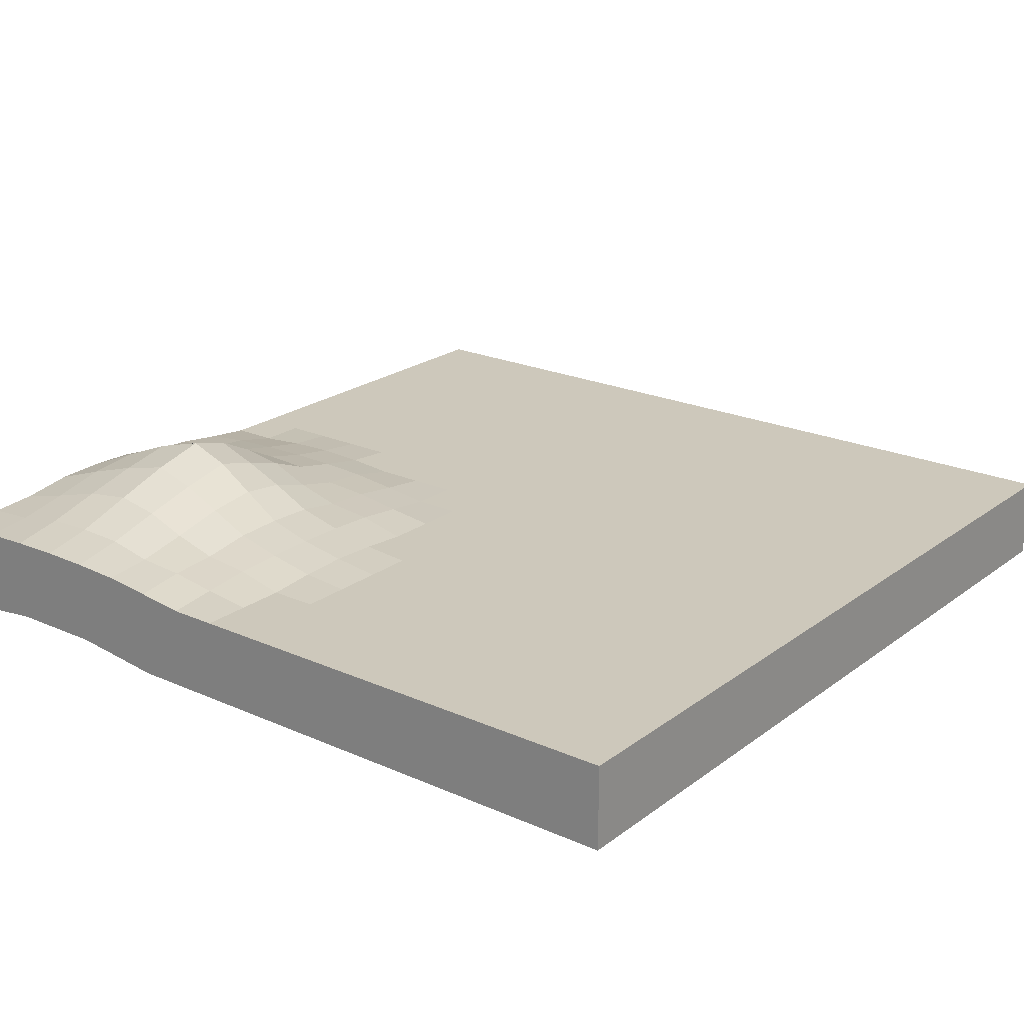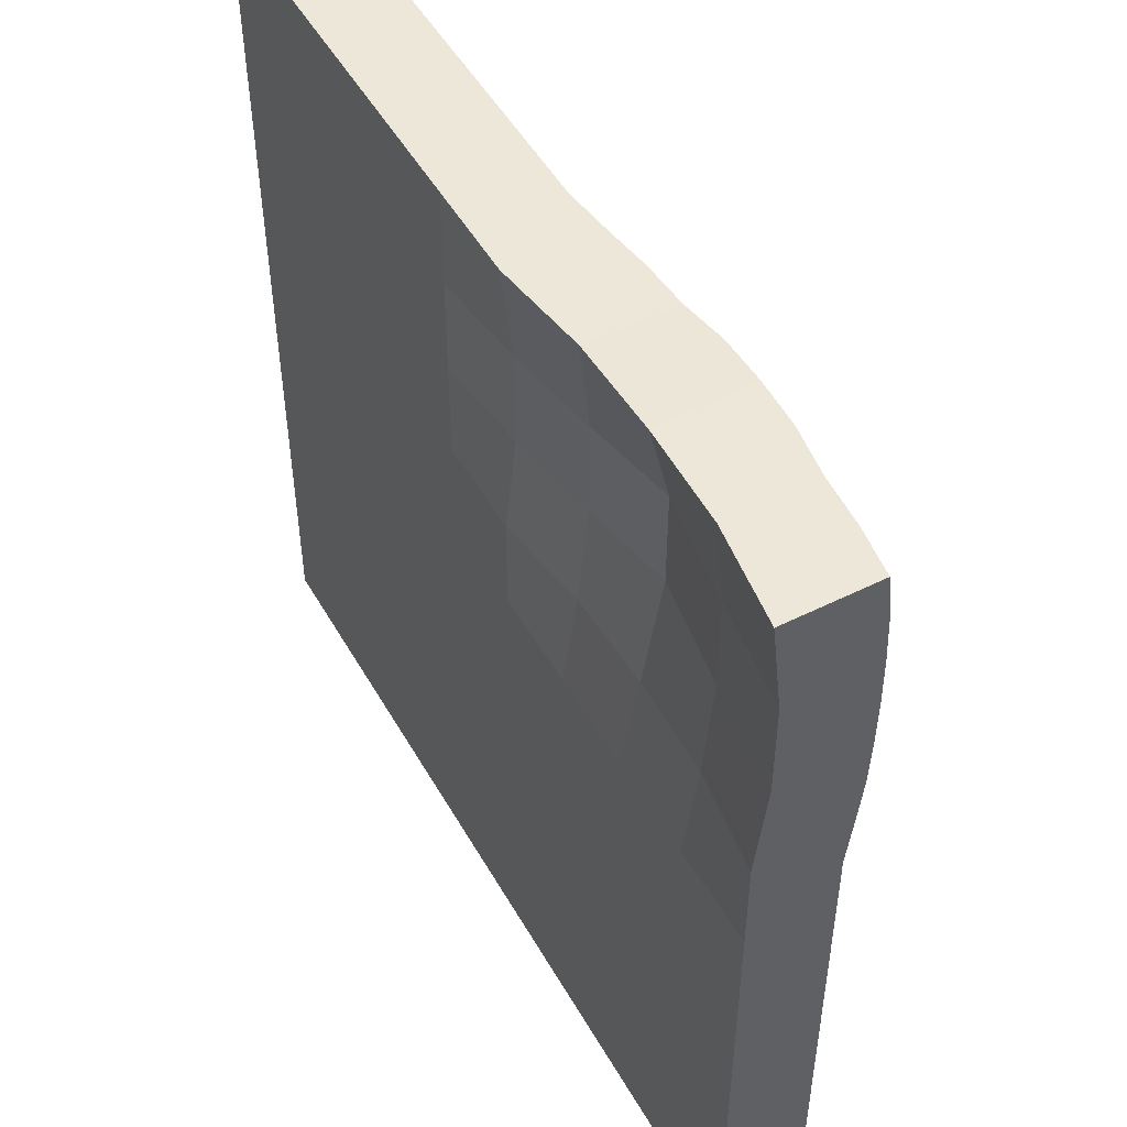
<metadata>
{"format":"obj","ext":"obj","renderer":"f3d","projection":"perspective","resolution":1024,"background":"white","views":[{"elev":21.8,"azim":127.9,"up":"+Y"},{"elev":50.0,"azim":61.2,"up":"+Z"}]}
</metadata>
<code>
o Grid
v -36.65 -8.863 36.65
v -28.51 -8.863 36.65
v -20.36 -8.863 36.65
v -12.22 -8.863 36.65
v -4.073 -8.863 36.65
v 4.073 -8.863 36.65
v 12.22 -7.701 36.65
v 20.35 -7.477 36.66
v 28.51 -7.701 36.65
v 36.65 -8.863 36.65
v -36.65 -8.863 28.51
v -28.51 -8.863 28.51
v -20.36 -8.863 28.51
v -12.22 -8.863 28.51
v -4.073 -8.863 28.51
v 4.073 -7.942 28.51
v 11.89 -6.72 28.6
v 19.38 -5.263 28.55
v 28.18 -6.72 28.6
v 36.65 -7.942 28.51
v -36.65 -8.863 20.36
v -28.51 -8.863 20.36
v -20.36 -8.863 20.36
v -12.22 -8.863 20.36
v -4.073 -8.863 20.36
v 4.073 -7.942 20.36
v 11.89 -6.72 20.45
v 19.38 -5.273 20.41
v 28.18 -6.72 20.45
v 36.65 -7.942 20.36
v -36.65 -8.863 12.22
v -28.51 -8.863 12.22
v -20.36 -8.863 12.22
v -12.22 -8.863 12.22
v -4.073 -8.863 12.22
v 4.073 -8.863 12.22
v 12.22 -7.701 12.22
v 20.35 -7.477 12.22
v 28.51 -7.701 12.22
v 36.65 -8.863 12.22
v -36.65 -8.863 4.073
v -28.51 -8.863 4.073
v -20.36 -8.863 4.073
v -12.22 -8.863 4.073
v -4.073 -8.863 4.073
v 4.073 -8.863 4.073
v 12.22 -8.863 4.073
v 20.36 -8.863 4.073
v 28.51 -8.863 4.073
v 36.65 -8.863 4.073
v -36.65 -8.863 -4.073
v -28.51 -8.863 -4.073
v -20.36 -8.863 -4.073
v -12.22 -8.863 -4.073
v -4.073 -8.863 -4.073
v 4.073 -8.863 -4.073
v 12.22 -8.863 -4.073
v 20.36 -8.863 -4.073
v 28.51 -8.863 -4.073
v 36.65 -8.863 -4.073
v -36.65 -8.863 -12.22
v -28.51 -8.863 -12.22
v -20.36 -8.863 -12.22
v -12.22 -8.863 -12.22
v -4.073 -8.863 -12.22
v 4.073 -8.863 -12.22
v 12.22 -8.863 -12.22
v 20.36 -8.863 -12.22
v 28.51 -8.863 -12.22
v 36.65 -8.863 -12.22
v -36.65 -8.863 -20.36
v -28.51 -8.863 -20.36
v -20.36 -8.863 -20.36
v -12.22 -8.863 -20.36
v -4.073 -8.863 -20.36
v 4.073 -8.863 -20.36
v 12.22 -8.863 -20.36
v 20.36 -8.863 -20.36
v 28.51 -8.863 -20.36
v 36.65 -8.863 -20.36
v -36.65 -8.863 -28.51
v -28.51 -8.863 -28.51
v -20.36 -8.863 -28.51
v -12.22 -8.863 -28.51
v -4.073 -8.863 -28.51
v 4.073 -8.863 -28.51
v 12.22 -8.863 -28.51
v 20.36 -8.863 -28.51
v 28.51 -8.863 -28.51
v 36.65 -8.863 -28.51
v -36.65 -8.863 -36.65
v -28.51 -8.863 -36.65
v -20.36 -8.863 -36.65
v -12.22 -8.863 -36.65
v -4.073 -8.863 -36.65
v 4.073 -8.863 -36.65
v 12.22 -8.863 -36.65
v 20.36 -8.863 -36.65
v 28.51 -8.863 -36.65
v 36.65 -8.863 -36.65
v -36.65 -1.684 36.65
v -28.51 -1.684 36.65
v -20.36 -1.684 36.65
v -12.22 -1.684 36.65
v -4.073 -1.684 36.65
v 4.073 -1.199 36.65
v 12.22 -0.3654 36.65
v 20.06 0.3738 36.74
v 28.51 -0.3654 36.65
v 36.65 -1.199 36.65
v -36.65 -1.684 28.51
v -28.51 -1.684 28.51
v -20.36 -1.684 28.51
v -12.22 -1.684 28.51
v -4.073 -1.684 28.51
v 4.073 -0.5716 28.51
v 11.35 1.655 28.56
v 18.54 3.692 28.51
v 27.7 1.535 28.57
v 36.65 -0.5716 28.51
v -36.65 -1.684 20.36
v -28.51 -1.684 20.36
v -20.36 -1.684 20.36
v -12.22 -1.684 20.36
v -4.073 -1.684 20.36
v 4.073 -0.5716 20.36
v 11.35 1.64 20.42
v 18.53 3.701 20.37
v 27.7 1.518 20.43
v 36.65 -0.5716 20.36
v -36.65 -1.684 12.22
v -28.51 -1.684 12.22
v -20.36 -1.684 12.22
v -12.22 -1.684 12.22
v -4.073 -1.684 12.22
v 4.073 -1.199 12.22
v 12.22 -0.3654 12.22
v 20.06 0.3738 12.3
v 28.51 -0.3654 12.22
v 36.65 -1.199 12.22
v -36.65 -1.684 4.073
v -28.51 -1.684 4.073
v -20.36 -1.684 4.073
v -12.22 -1.684 4.073
v -4.073 -1.684 4.073
v 4.073 -1.684 4.073
v 12.22 -1.684 4.073
v 20.36 -1.199 4.073
v 28.51 -1.684 4.073
v 36.65 -1.684 4.073
v -36.65 -1.684 -4.073
v -28.51 -1.684 -4.073
v -20.36 -1.684 -4.073
v -12.22 -1.684 -4.073
v -4.073 -1.684 -4.073
v 4.073 -1.684 -4.073
v 12.22 -1.684 -4.073
v 20.36 -1.684 -4.073
v 28.51 -1.684 -4.073
v 36.65 -1.684 -4.073
v -36.65 -1.684 -12.22
v -28.51 -1.684 -12.22
v -20.36 -1.684 -12.22
v -12.22 -1.684 -12.22
v -4.073 -1.684 -12.22
v 4.073 -1.684 -12.22
v 12.22 -1.684 -12.22
v 20.36 -1.684 -12.22
v 28.51 -1.684 -12.22
v 36.65 -1.684 -12.22
v -36.65 -1.684 -20.36
v -28.51 -1.684 -20.36
v -20.36 -1.684 -20.36
v -12.22 -1.684 -20.36
v -4.073 -1.684 -20.36
v 4.073 -1.684 -20.36
v 12.22 -1.684 -20.36
v 20.36 -1.684 -20.36
v 28.51 -1.684 -20.36
v 36.65 -1.684 -20.36
v -36.65 -1.684 -28.51
v -28.51 -1.684 -28.51
v -20.36 -1.684 -28.51
v -12.22 -1.684 -28.51
v -4.073 -1.684 -28.51
v 4.073 -1.684 -28.51
v 12.22 -1.684 -28.51
v 20.36 -1.684 -28.51
v 28.51 -1.684 -28.51
v 36.65 -1.684 -28.51
v -36.65 -1.684 -36.65
v -28.51 -1.684 -36.65
v -20.36 -1.684 -36.65
v -12.22 -1.684 -36.65
v -4.073 -1.684 -36.65
v 4.073 -1.684 -36.65
v 12.22 -1.684 -36.65
v 20.36 -1.684 -36.65
v 28.51 -1.684 -36.65
v 36.65 -1.684 -36.65
v -36.65 -1.684 32.58
v -32.58 -1.684 36.65
v -28.51 -1.684 32.58
v -32.58 -1.684 28.51
v -24.44 -1.684 36.65
v -20.36 -1.684 32.58
v -24.44 -1.684 28.51
v -16.29 -1.684 36.65
v -12.22 -1.684 32.58
v -16.29 -1.684 28.51
v -8.145 -1.684 36.65
v -4.073 -1.684 32.58
v -8.145 -1.684 28.51
v 1e-06 -1.684 36.65
v 4.073 -0.7557 32.58
v 1e-06 -1.352 28.51
v 8.145 -0.6294 36.65
v 11.87 0.4897 32.67
v 7.887 0.2451 28.58
v 16.03 0.2451 36.72
v 19.3 2.073 32.61
v 14.92 2.768 28.51
v 24.18 0.2451 36.72
v 28.16 0.4897 32.67
v 23.07 2.757 28.51
v 32.58 -0.6294 36.65
v 36.65 -0.7557 32.58
v 32.32 0.2451 28.58
v -36.65 -1.684 24.44
v -28.51 -1.684 24.44
v -32.58 -1.684 20.36
v -20.36 -1.684 24.44
v -24.44 -1.684 20.36
v -12.22 -1.684 24.44
v -16.29 -1.684 20.36
v -4.073 -1.684 24.44
v -8.145 -1.684 20.36
v 4.073 -0.5166 24.44
v 1e-06 -1.352 20.36
v 11.15 2.096 24.47
v 7.887 0.2451 20.43
v 18.03 4.724 24.44
v 14.92 2.765 20.37
v 27.47 2.033 24.47
v 23.07 2.754 20.37
v 36.65 -0.5166 24.44
v 32.32 0.2451 20.43
v -36.65 -1.684 16.29
v -28.51 -1.684 16.29
v -32.58 -1.684 12.22
v -20.36 -1.684 16.29
v -24.44 -1.684 12.22
v -12.22 -1.684 16.29
v -16.29 -1.684 12.22
v -4.073 -1.684 16.29
v -8.145 -1.684 12.22
v 4.073 -0.7557 16.29
v 1e-06 -1.684 12.22
v 11.87 0.4897 16.38
v 8.145 -0.6294 12.22
v 19.31 2.056 16.33
v 16.03 0.2451 12.29
v 28.16 0.4897 16.38
v 24.18 0.2451 12.29
v 36.65 -0.7557 16.29
v 32.58 -0.6294 12.22
v -36.65 -1.684 8.145
v -28.51 -1.684 8.145
v -32.58 -1.684 4.073
v -20.36 -1.684 8.145
v -24.44 -1.684 4.073
v -12.22 -1.684 8.145
v -16.29 -1.684 4.073
v -4.073 -1.684 8.145
v -8.145 -1.684 4.073
v 4.073 -1.684 8.145
v 1e-06 -1.684 4.073
v 12.22 -0.7557 8.145
v 8.145 -1.684 4.073
v 20.36 -0.5166 8.145
v 16.29 -1.352 4.073
v 28.51 -0.7557 8.145
v 24.44 -1.352 4.073
v 36.65 -1.684 8.145
v 32.58 -1.684 4.073
v -36.65 -1.684 -1e-06
v -28.51 -1.684 -1e-06
v -32.58 -1.684 -4.073
v -20.36 -1.684 -1e-06
v -24.44 -1.684 -4.073
v -12.22 -1.684 -1e-06
v -16.29 -1.684 -4.073
v -4.073 -1.684 -1e-06
v -8.145 -1.684 -4.073
v 4.073 -1.684 -1e-06
v 1e-06 -1.684 -4.073
v 12.22 -1.684 -1e-06
v 8.145 -1.684 -4.073
v 20.36 -1.684 -1e-06
v 16.29 -1.684 -4.073
v 28.51 -1.684 -1e-06
v 24.44 -1.684 -4.073
v 36.65 -1.684 -1e-06
v 32.58 -1.684 -4.073
v -36.65 -1.684 -8.145
v -28.51 -1.684 -8.145
v -32.58 -1.684 -12.22
v -20.36 -1.684 -8.145
v -24.44 -1.684 -12.22
v -12.22 -1.684 -8.145
v -16.29 -1.684 -12.22
v -4.073 -1.684 -8.145
v -8.145 -1.684 -12.22
v 4.073 -1.684 -8.145
v 1e-06 -1.684 -12.22
v 12.22 -1.684 -8.145
v 8.145 -1.684 -12.22
v 20.36 -1.684 -8.145
v 16.29 -1.684 -12.22
v 28.51 -1.684 -8.145
v 24.44 -1.684 -12.22
v 36.65 -1.684 -8.145
v 32.58 -1.684 -12.22
v -36.65 -1.684 -16.29
v -28.51 -1.684 -16.29
v -32.58 -1.684 -20.36
v -20.36 -1.684 -16.29
v -24.44 -1.684 -20.36
v -12.22 -1.684 -16.29
v -16.29 -1.684 -20.36
v -4.073 -1.684 -16.29
v -8.145 -1.684 -20.36
v 4.073 -1.684 -16.29
v 1e-06 -1.684 -20.36
v 12.22 -1.684 -16.29
v 8.145 -1.684 -20.36
v 20.36 -1.684 -16.29
v 16.29 -1.684 -20.36
v 28.51 -1.684 -16.29
v 24.44 -1.684 -20.36
v 36.65 -1.684 -16.29
v 32.58 -1.684 -20.36
v -36.65 -1.684 -24.44
v -28.51 -1.684 -24.44
v -32.58 -1.684 -28.51
v -20.36 -1.684 -24.44
v -24.44 -1.684 -28.51
v -12.22 -1.684 -24.44
v -16.29 -1.684 -28.51
v -4.073 -1.684 -24.44
v -8.145 -1.684 -28.51
v 4.073 -1.684 -24.44
v 1e-06 -1.684 -28.51
v 12.22 -1.684 -24.44
v 8.145 -1.684 -28.51
v 20.36 -1.684 -24.44
v 16.29 -1.684 -28.51
v 28.51 -1.684 -24.44
v 24.44 -1.684 -28.51
v 36.65 -1.684 -24.44
v 32.58 -1.684 -28.51
v -36.65 -1.684 -32.58
v -28.51 -1.684 -32.58
v -32.58 -1.684 -36.65
v -20.36 -1.684 -32.58
v -24.44 -1.684 -36.65
v -12.22 -1.684 -32.58
v -16.29 -1.684 -36.65
v -4.073 -1.684 -32.58
v -8.145 -1.684 -36.65
v 4.073 -1.684 -32.58
v 1e-06 -1.684 -36.65
v 12.22 -1.684 -32.58
v 8.145 -1.684 -36.65
v 20.36 -1.684 -32.58
v 16.29 -1.684 -36.65
v 28.51 -1.684 -32.58
v 24.44 -1.684 -36.65
v 36.65 -1.684 -32.58
v 32.58 -1.684 -36.65
v 32.58 -1.684 -32.58
v 24.44 -1.684 -32.58
v 16.29 -1.684 -32.58
v 8.145 -1.684 -32.58
v 1e-06 -1.684 -32.58
v -8.145 -1.684 -32.58
v -16.29 -1.684 -32.58
v -24.44 -1.684 -32.58
v -32.58 -1.684 -32.58
v 32.58 -1.684 -24.44
v 24.44 -1.684 -24.44
v 16.29 -1.684 -24.44
v 8.145 -1.684 -24.44
v 1e-06 -1.684 -24.44
v -8.145 -1.684 -24.44
v -16.29 -1.684 -24.44
v -24.44 -1.684 -24.44
v -32.58 -1.684 -24.44
v 32.58 -1.684 -16.29
v 24.44 -1.684 -16.29
v 16.29 -1.684 -16.29
v 8.145 -1.684 -16.29
v 1e-06 -1.684 -16.29
v -8.145 -1.684 -16.29
v -16.29 -1.684 -16.29
v -24.44 -1.684 -16.29
v -32.58 -1.684 -16.29
v 32.58 -1.684 -8.145
v 24.44 -1.684 -8.145
v 16.29 -1.684 -8.145
v 8.145 -1.684 -8.145
v 1e-06 -1.684 -8.145
v -8.145 -1.684 -8.145
v -16.29 -1.684 -8.145
v -24.44 -1.684 -8.145
v -32.58 -1.684 -8.145
v 32.58 -1.684 -1e-06
v 24.44 -1.684 -1e-06
v 16.29 -1.684 -1e-06
v 8.145 -1.684 -1e-06
v 1e-06 -1.684 -1e-06
v -8.145 -1.684 -1e-06
v -16.29 -1.684 -1e-06
v -24.44 -1.684 -1e-06
v -32.58 -1.684 -1e-06
v 32.58 -1.199 8.145
v 24.44 -0.5716 8.145
v 16.29 -0.5716 8.145
v 8.145 -1.199 8.145
v 1e-06 -1.684 8.145
v -8.145 -1.684 8.145
v -16.29 -1.684 8.145
v -24.44 -1.684 8.145
v -32.58 -1.684 8.145
v 32.58 -0.3654 16.29
v 23.62 1.541 16.35
v 15.44 1.603 16.35
v 8.145 -0.3654 16.29
v 1e-06 -1.684 16.29
v -8.145 -1.684 16.29
v -16.29 -1.684 16.29
v -24.44 -1.684 16.29
v -32.58 -1.684 16.29
v 32.28 0.3738 24.52
v 22.65 3.62 24.44
v 14.43 3.764 24.44
v 7.84 0.3738 24.52
v 1e-06 -1.199 24.44
v -8.145 -1.684 24.44
v -16.29 -1.684 24.44
v -24.44 -1.684 24.44
v -32.58 -1.684 24.44
v 32.58 -0.3654 32.58
v 23.6 1.575 32.64
v 15.43 1.635 32.63
v 8.145 -0.3654 32.58
v 1e-06 -1.684 32.58
v -8.145 -1.684 32.58
v -16.29 -1.684 32.58
v -24.44 -1.684 32.58
v -32.58 -1.684 32.58
f 1 11 12 2
f 2 12 13 3
f 3 13 14 4
f 4 14 15 5
f 5 15 16 6
f 6 16 17 7
f 7 17 18 8
f 8 18 19 9
f 9 19 20 10
f 11 21 22 12
f 12 22 23 13
f 13 23 24 14
f 14 24 25 15
f 15 25 26 16
f 16 26 27 17
f 17 27 28 18
f 18 28 29 19
f 19 29 30 20
f 21 31 32 22
f 22 32 33 23
f 23 33 34 24
f 24 34 35 25
f 25 35 36 26
f 26 36 37 27
f 27 37 38 28
f 28 38 39 29
f 29 39 40 30
f 31 41 42 32
f 32 42 43 33
f 33 43 44 34
f 34 44 45 35
f 35 45 46 36
f 36 46 47 37
f 37 47 48 38
f 38 48 49 39
f 39 49 50 40
f 41 51 52 42
f 42 52 53 43
f 43 53 54 44
f 44 54 55 45
f 45 55 56 46
f 46 56 57 47
f 47 57 58 48
f 48 58 59 49
f 49 59 60 50
f 51 61 62 52
f 52 62 63 53
f 53 63 64 54
f 54 64 65 55
f 55 65 66 56
f 56 66 67 57
f 57 67 68 58
f 58 68 69 59
f 59 69 70 60
f 61 71 72 62
f 62 72 73 63
f 63 73 74 64
f 64 74 75 65
f 65 75 76 66
f 66 76 77 67
f 67 77 78 68
f 68 78 79 69
f 69 79 80 70
f 71 81 82 72
f 72 82 83 73
f 73 83 84 74
f 74 84 85 75
f 75 85 86 76
f 76 86 87 77
f 77 87 88 78
f 78 88 89 79
f 79 89 90 80
f 81 91 92 82
f 82 92 93 83
f 83 93 94 84
f 84 94 95 85
f 85 95 96 86
f 86 96 97 87
f 87 97 98 88
f 88 98 99 89
f 89 99 100 90
f 461 203 112 204
f 460 206 113 207
f 459 209 114 210
f 458 212 115 213
f 457 215 116 216
f 456 218 117 219
f 455 221 118 222
f 454 224 119 225
f 453 227 120 228
f 452 230 122 231
f 451 232 123 233
f 450 234 124 235
f 449 236 125 237
f 448 238 126 239
f 447 240 127 241
f 446 242 128 243
f 445 244 129 245
f 444 246 130 247
f 443 249 132 250
f 442 251 133 252
f 441 253 134 254
f 440 255 135 256
f 439 257 136 258
f 438 259 137 260
f 437 261 138 262
f 436 263 139 264
f 435 265 140 266
f 434 268 142 269
f 433 270 143 271
f 432 272 144 273
f 431 274 145 275
f 430 276 146 277
f 429 278 147 279
f 428 280 148 281
f 427 282 149 283
f 426 284 150 285
f 425 287 152 288
f 424 289 153 290
f 423 291 154 292
f 422 293 155 294
f 421 295 156 296
f 420 297 157 298
f 419 299 158 300
f 418 301 159 302
f 417 303 160 304
f 416 306 162 307
f 415 308 163 309
f 414 310 164 311
f 413 312 165 313
f 412 314 166 315
f 411 316 167 317
f 410 318 168 319
f 409 320 169 321
f 408 322 170 323
f 407 325 172 326
f 406 327 173 328
f 405 329 174 330
f 404 331 175 332
f 403 333 176 334
f 402 335 177 336
f 401 337 178 338
f 400 339 179 340
f 399 341 180 342
f 398 344 182 345
f 397 346 183 347
f 396 348 184 349
f 395 350 185 351
f 394 352 186 353
f 393 354 187 355
f 392 356 188 357
f 391 358 189 359
f 390 360 190 361
f 389 363 192 364
f 388 365 193 366
f 387 367 194 368
f 386 369 195 370
f 385 371 196 372
f 384 373 197 374
f 383 375 198 376
f 382 377 199 378
f 381 379 200 380
f 71 61 161 324 171
f 40 50 150 284 140
f 6 7 107 217 106
f 99 98 198 378 199
f 90 100 200 379 190
f 2 3 103 205 102
f 93 92 192 366 193
f 51 41 141 286 151
f 100 99 199 380 200
f 20 30 130 246 120
f 7 8 108 220 107
f 70 80 180 341 170
f 94 93 193 368 194
f 31 21 121 248 131
f 3 4 104 208 103
f 81 71 171 343 181
f 95 94 194 370 195
f 50 60 160 303 150
f 8 9 109 223 108
f 4 5 105 211 104
f 96 95 195 372 196
f 61 51 151 305 161
f 30 40 140 265 130
f 9 10 110 226 109
f 80 90 190 360 180
f 97 96 196 374 197
f 41 31 131 267 141
f 10 20 120 227 110
f 5 6 106 214 105
f 11 1 101 201 111
f 91 81 181 362 191
f 60 70 170 322 160
f 98 97 197 376 198
f 1 2 102 202 101
f 21 11 111 229 121
f 92 91 191 364 192
f 377 381 380 199
f 189 361 381 377
f 361 190 379 381
f 375 382 378 198
f 188 359 382 375
f 359 189 377 382
f 373 383 376 197
f 187 357 383 373
f 357 188 375 383
f 371 384 374 196
f 186 355 384 371
f 355 187 373 384
f 369 385 372 195
f 185 353 385 369
f 353 186 371 385
f 367 386 370 194
f 184 351 386 367
f 351 185 369 386
f 365 387 368 193
f 183 349 387 365
f 349 184 367 387
f 363 388 366 192
f 182 347 388 363
f 347 183 365 388
f 362 389 364 191
f 181 345 389 362
f 345 182 363 389
f 358 390 361 189
f 179 342 390 358
f 342 180 360 390
f 356 391 359 188
f 178 340 391 356
f 340 179 358 391
f 354 392 357 187
f 177 338 392 354
f 338 178 356 392
f 352 393 355 186
f 176 336 393 352
f 336 177 354 393
f 350 394 353 185
f 175 334 394 350
f 334 176 352 394
f 348 395 351 184
f 174 332 395 348
f 332 175 350 395
f 346 396 349 183
f 173 330 396 346
f 330 174 348 396
f 344 397 347 182
f 172 328 397 344
f 328 173 346 397
f 343 398 345 181
f 171 326 398 343
f 326 172 344 398
f 339 399 342 179
f 169 323 399 339
f 323 170 341 399
f 337 400 340 178
f 168 321 400 337
f 321 169 339 400
f 335 401 338 177
f 167 319 401 335
f 319 168 337 401
f 333 402 336 176
f 166 317 402 333
f 317 167 335 402
f 331 403 334 175
f 165 315 403 331
f 315 166 333 403
f 329 404 332 174
f 164 313 404 329
f 313 165 331 404
f 327 405 330 173
f 163 311 405 327
f 311 164 329 405
f 325 406 328 172
f 162 309 406 325
f 309 163 327 406
f 324 407 326 171
f 161 307 407 324
f 307 162 325 407
f 320 408 323 169
f 159 304 408 320
f 304 160 322 408
f 318 409 321 168
f 158 302 409 318
f 302 159 320 409
f 316 410 319 167
f 157 300 410 316
f 300 158 318 410
f 314 411 317 166
f 156 298 411 314
f 298 157 316 411
f 312 412 315 165
f 155 296 412 312
f 296 156 314 412
f 310 413 313 164
f 154 294 413 310
f 294 155 312 413
f 308 414 311 163
f 153 292 414 308
f 292 154 310 414
f 306 415 309 162
f 152 290 415 306
f 290 153 308 415
f 305 416 307 161
f 151 288 416 305
f 288 152 306 416
f 301 417 304 159
f 149 285 417 301
f 285 150 303 417
f 299 418 302 158
f 148 283 418 299
f 283 149 301 418
f 297 419 300 157
f 147 281 419 297
f 281 148 299 419
f 295 420 298 156
f 146 279 420 295
f 279 147 297 420
f 293 421 296 155
f 145 277 421 293
f 277 146 295 421
f 291 422 294 154
f 144 275 422 291
f 275 145 293 422
f 289 423 292 153
f 143 273 423 289
f 273 144 291 423
f 287 424 290 152
f 142 271 424 287
f 271 143 289 424
f 286 425 288 151
f 141 269 425 286
f 269 142 287 425
f 282 426 285 149
f 139 266 426 282
f 266 140 284 426
f 280 427 283 148
f 138 264 427 280
f 264 139 282 427
f 278 428 281 147
f 137 262 428 278
f 262 138 280 428
f 276 429 279 146
f 136 260 429 276
f 260 137 278 429
f 274 430 277 145
f 135 258 430 274
f 258 136 276 430
f 272 431 275 144
f 134 256 431 272
f 256 135 274 431
f 270 432 273 143
f 133 254 432 270
f 254 134 272 432
f 268 433 271 142
f 132 252 433 268
f 252 133 270 433
f 267 434 269 141
f 131 250 434 267
f 250 132 268 434
f 263 435 266 139
f 129 247 435 263
f 247 130 265 435
f 261 436 264 138
f 128 245 436 261
f 245 129 263 436
f 259 437 262 137
f 127 243 437 259
f 243 128 261 437
f 257 438 260 136
f 126 241 438 257
f 241 127 259 438
f 255 439 258 135
f 125 239 439 255
f 239 126 257 439
f 253 440 256 134
f 124 237 440 253
f 237 125 255 440
f 251 441 254 133
f 123 235 441 251
f 235 124 253 441
f 249 442 252 132
f 122 233 442 249
f 233 123 251 442
f 248 443 250 131
f 121 231 443 248
f 231 122 249 443
f 244 444 247 129
f 119 228 444 244
f 228 120 246 444
f 242 445 245 128
f 118 225 445 242
f 225 119 244 445
f 240 446 243 127
f 117 222 446 240
f 222 118 242 446
f 238 447 241 126
f 116 219 447 238
f 219 117 240 447
f 236 448 239 125
f 115 216 448 236
f 216 116 238 448
f 234 449 237 124
f 114 213 449 234
f 213 115 236 449
f 232 450 235 123
f 113 210 450 232
f 210 114 234 450
f 230 451 233 122
f 112 207 451 230
f 207 113 232 451
f 229 452 231 121
f 111 204 452 229
f 204 112 230 452
f 224 453 228 119
f 109 226 453 224
f 226 110 227 453
f 221 454 225 118
f 108 223 454 221
f 223 109 224 454
f 218 455 222 117
f 107 220 455 218
f 220 108 221 455
f 215 456 219 116
f 106 217 456 215
f 217 107 218 456
f 212 457 216 115
f 105 214 457 212
f 214 106 215 457
f 209 458 213 114
f 104 211 458 209
f 211 105 212 458
f 206 459 210 113
f 103 208 459 206
f 208 104 209 459
f 203 460 207 112
f 102 205 460 203
f 205 103 206 460
f 201 461 204 111
f 101 202 461 201
f 202 102 203 461

</code>
